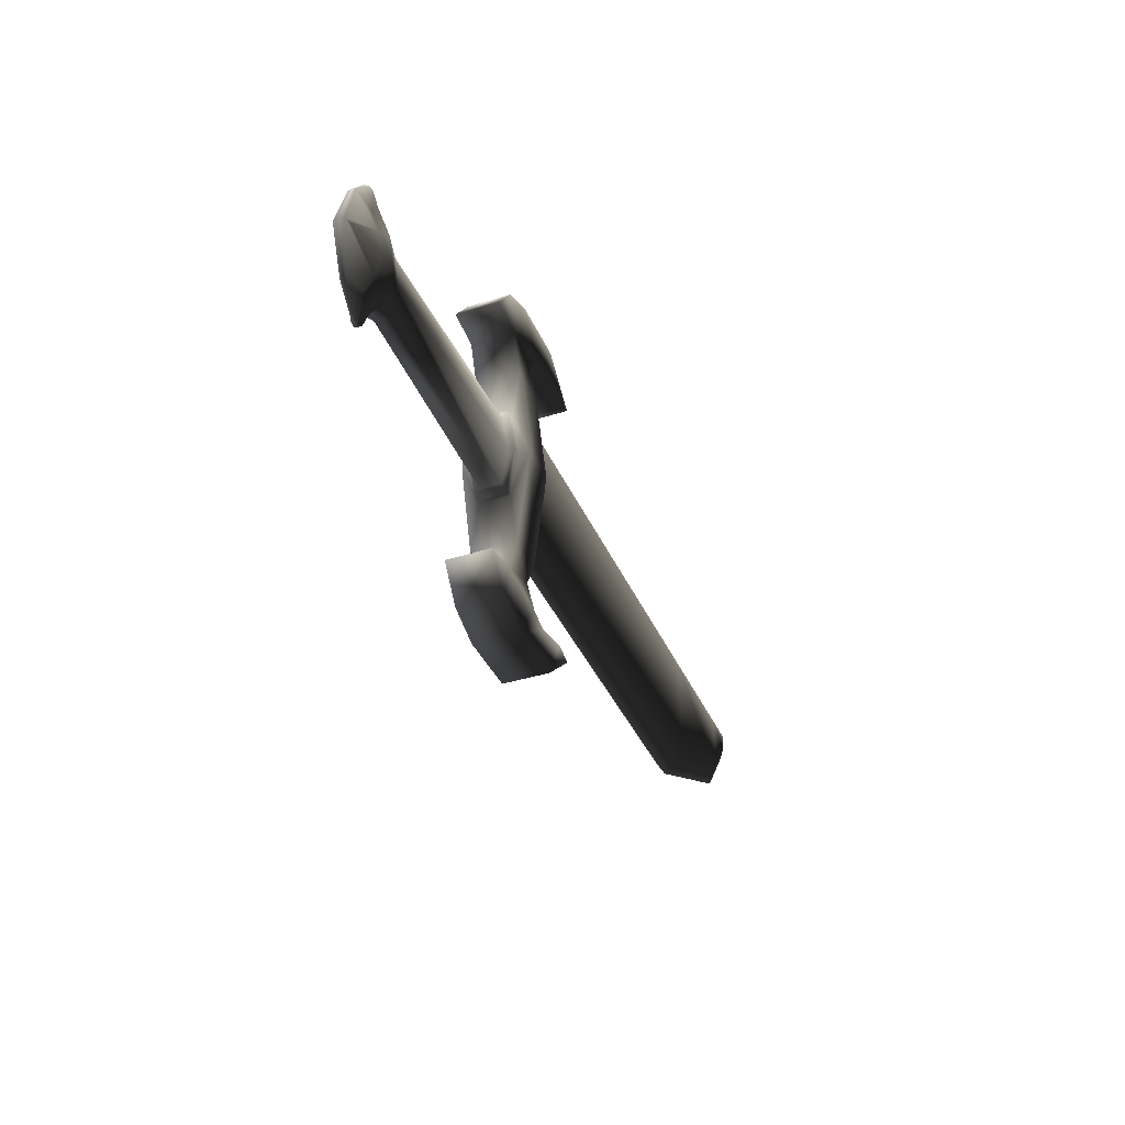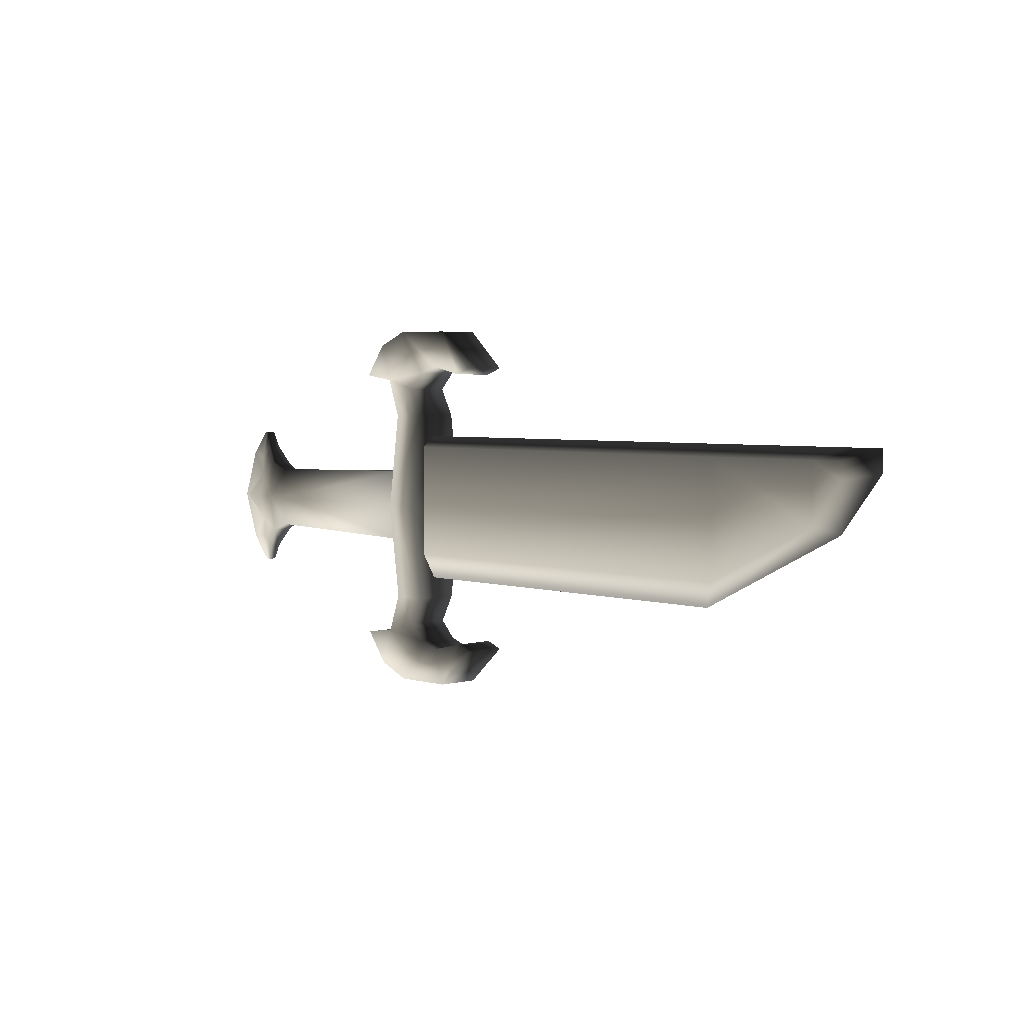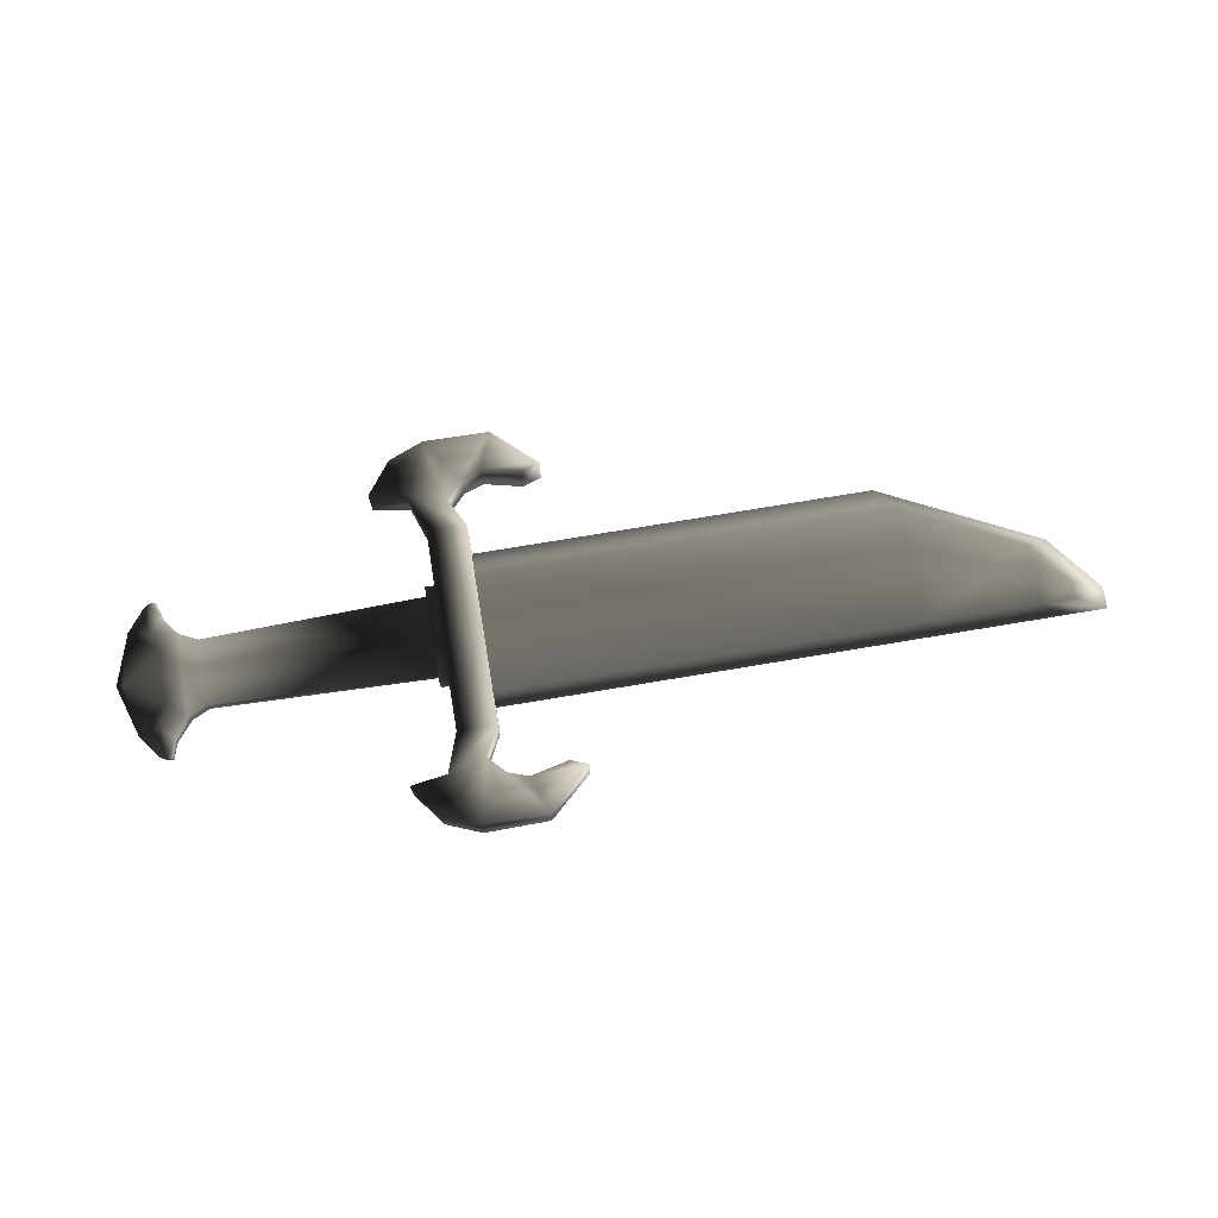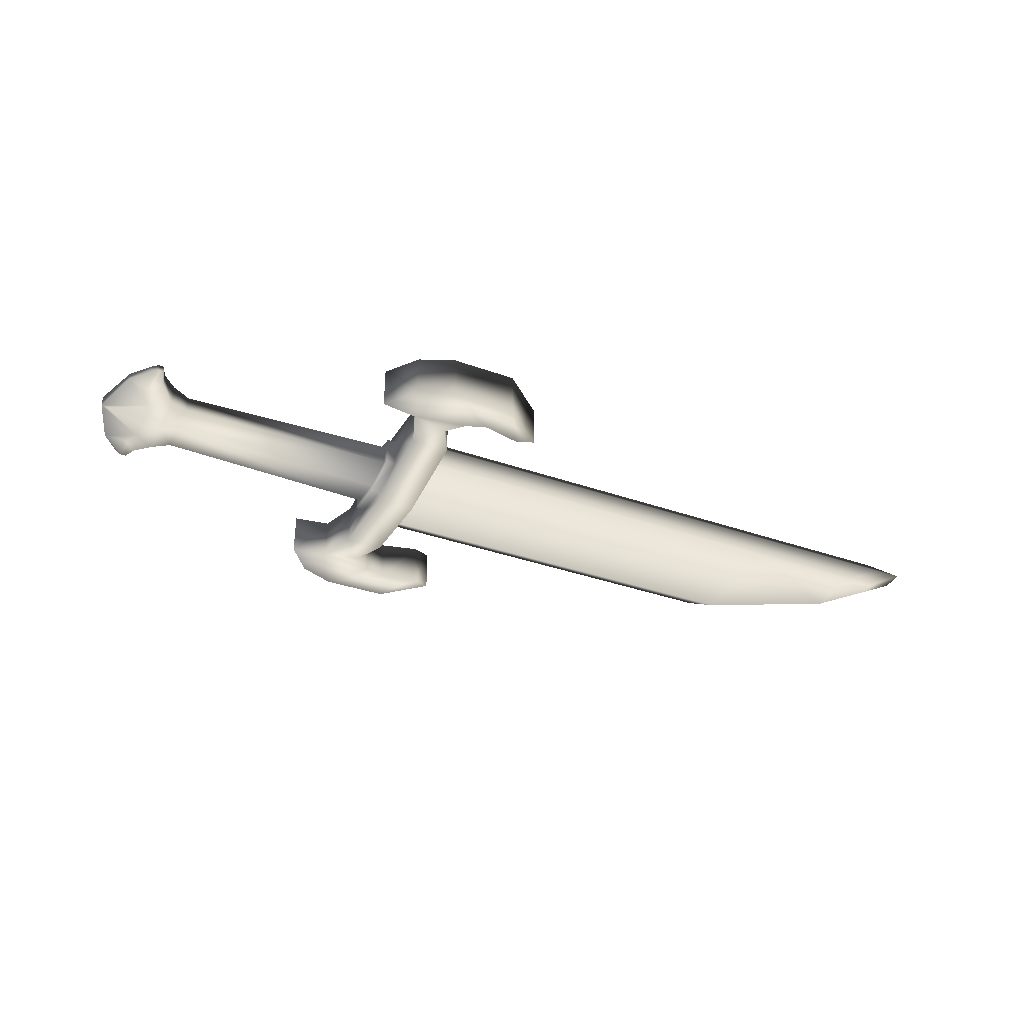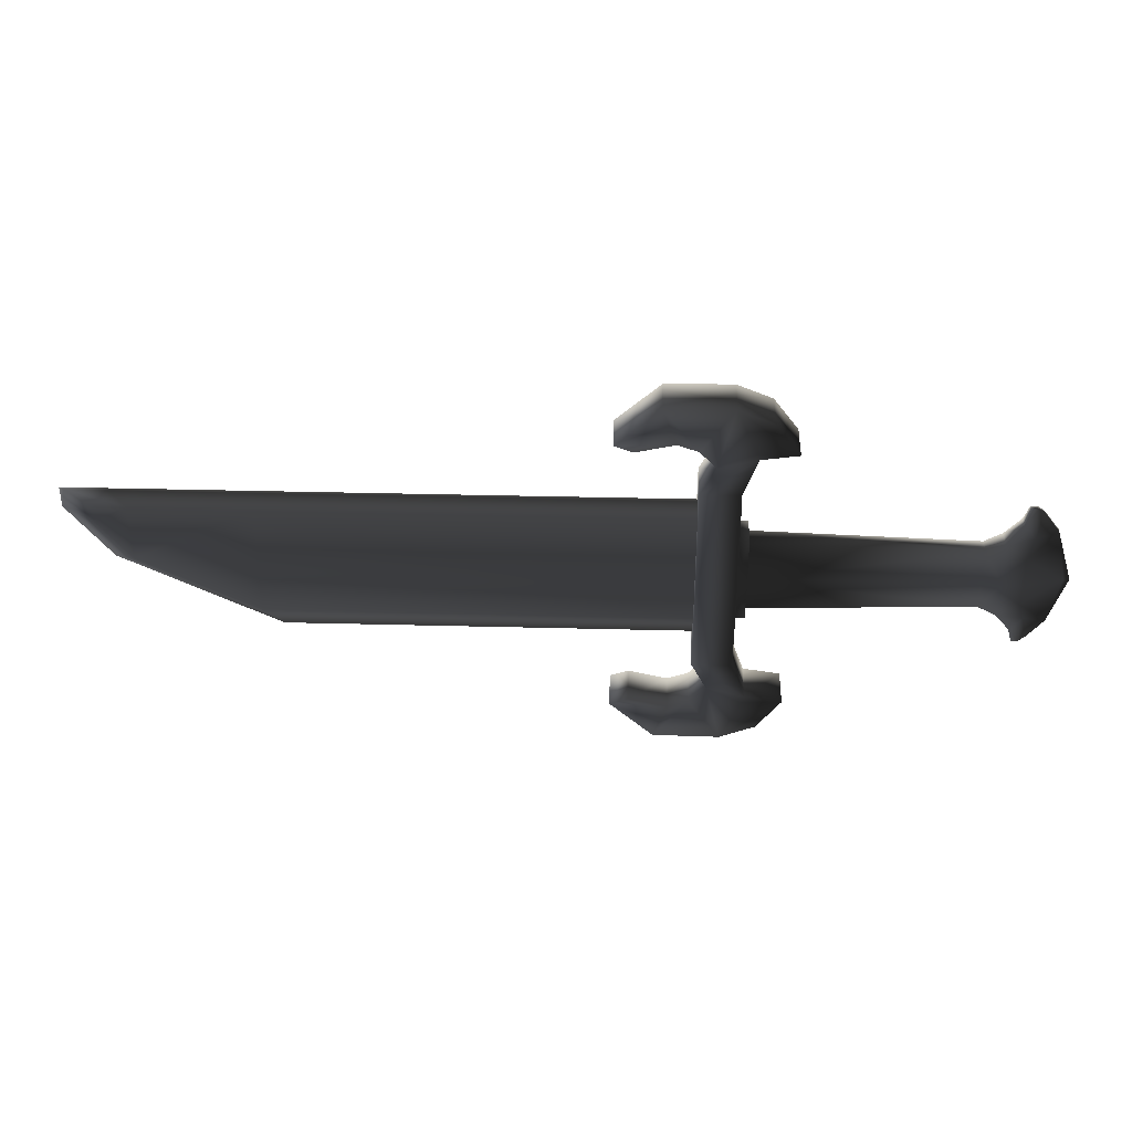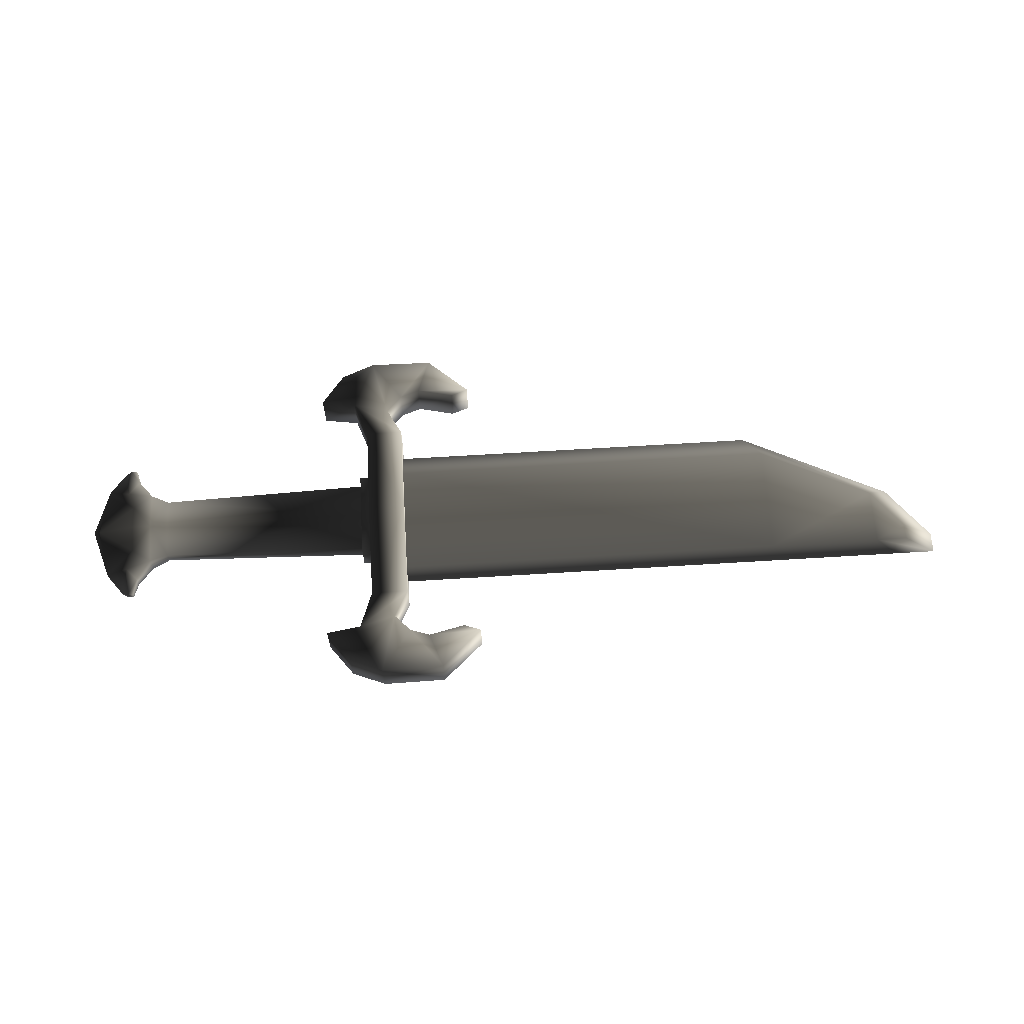
<metadata>
{"format":"obj","ext":"obj","renderer":"f3d","projection":"perspective","resolution":1024,"background":"white","views":[{"elev":-37.9,"azim":-68.2,"up":"+Z"},{"elev":3.7,"azim":47.2,"up":"+Z"},{"elev":74.2,"azim":-9.5,"up":"+Y"},{"elev":-36.2,"azim":-24.6,"up":"+Y"},{"elev":36.4,"azim":-178.1,"up":"+Z"},{"elev":64.5,"azim":-3.6,"up":"+Y"}]}
</metadata>
<code>
v  0.0524 0.0135 0.0227
v  0.0524 0.0023 0.0227
v  0.2059 0.0151 0.0266
v  0.2059 0.0007 0.0266
v  0.0398 0.0001 0.028
v  0.0398 0.0157 0.028
v  0.0256 0.0001 0.0185
v  0.0256 0.0157 0.0185
v  0.0292 0.0032 0.0422
v  0.0292 0.0125 0.0422
v  0.0207 0.0125 0.0327
v  0.0056 0.0102 0.0358
v  0.0056 0.0055 0.0358
v  0.0207 0.0032 0.0327
v  0.026 0.0056 0.0538
v  0.026 0.0101 0.0538
v  0.0218 0.0101 0.0538
v  0.0171 0.009 0.0511
v  0.0171 0.0067 0.0511
v  0.0218 0.0056 0.0538
v  0.2059 0.0183 0.0324
v  0.2059 -0.0025 0.0324
v  0.2127 0.0183 0.0324
v  0.2127 -0.0025 0.0324
v  0.2127 0.0232 0.0695
v  0.2127 -0.0075 0.0695
v  0.24 0.0232 0.0695
v  0.24 -0.0075 0.0695
v  0.203 0.0232 0.0967
v  0.203 -0.0075 0.0967
v  0.2294 -0.0075 0.0896
v  0.2294 0.0232 0.0896
v  0.2189 0.0232 0.1332
v  0.2189 -0.0075 0.1332
v  0.241 -0.0075 0.1018
v  0.241 0.0232 0.1018
v  0.2648 0.0232 0.1326
v  0.2648 -0.0075 0.1326
v  0.2554 -0.0075 0.1068
v  0.2554 0.0232 0.1068
v  0.295 0.0232 0.1052
v  0.295 -0.0075 0.1052
v  0.2823 -0.0075 0.1006
v  0.2823 0.0232 0.1006
v  0.1774 0.0232 0.1005
v  0.1774 -0.0075 0.1005
v  0.1945 -0.0075 0.1232
v  0.1945 0.0232 0.1232
v  0.0524 -0.0006 -0
v  0.2059 -0.0031 -0
v  0.0398 -0.004 -0
v  0.2127 -0.0153 -0
v  0.24 0.031 -0
v  0.24 -0.0153 -0
v  0.0524 0.0135 -0.0227
v  0.0524 0.0023 -0.0227
v  0.2059 0.0007 -0.0266
v  0.2059 0.0151 -0.0266
v  0.0398 0.0157 -0.028
v  0.0398 0.0001 -0.028
v  0.0524 0.0163 -0
v  0.0398 0.0198 -0
v  0.026 0.0056 -0.0538
v  0.026 0.0101 -0.0538
v  0.0218 0.0101 -0.0538
v  0.0218 0.0056 -0.0538
v  0.0256 0.0195 -0
v  0.0256 0.0157 -0.0185
v  0.0171 0.009 -0.0511
v  0.0171 0.0067 -0.0511
v  -0.0012 0.0125 -0
v  0.0292 0.0125 -0.0422
v  0.0292 0.0032 -0.0422
v  0.0207 0.0125 -0.0327
v  -0.0055 0.0117 0
v  0.0056 0.0102 -0.0358
v  0.0256 0.0001 -0.0185
v  0.0207 0.0032 -0.0327
v  0.0056 0.0055 -0.0358
v  0.2059 -0.0025 -0.0324
v  0.2059 0.0183 -0.0324
v  0.2059 -0.0076 -0
v  0.2127 -0.0025 -0.0324
v  0.2127 0.0183 -0.0324
v  0.2127 -0.0076 -0
v  0.2127 -0.0075 -0.0695
v  0.2127 0.0232 -0.0695
v  0.295 0.0232 -0.1052
v  0.295 -0.0075 -0.1052
v  0.2823 -0.0075 -0.1006
v  0.2823 0.0232 -0.1006
v  0.24 -0.0075 -0.0695
v  0.203 -0.0075 -0.0967
v  0.203 0.0232 -0.0967
v  0.2294 -0.0075 -0.0896
v  0.24 0.0232 -0.0695
v  0.2294 0.0232 -0.0896
v  0.1774 0.0232 -0.1005
v  0.1774 -0.0075 -0.1005
v  0.1945 -0.0075 -0.1232
v  0.1945 0.0232 -0.1232
v  0.241 -0.0075 -0.1018
v  0.2189 -0.0075 -0.1332
v  0.241 0.0232 -0.1018
v  0.2189 0.0232 -0.1332
v  0.2648 -0.0075 -0.1326
v  0.2648 0.0232 -0.1326
v  0.2554 -0.0075 -0.1068
v  0.2554 0.0232 -0.1068
v  0.2059 0.0189 -0
v  0.0256 -0.0038 -0
v  -0.0012 0.0033 0
v  -0.0055 0.0041 0
v  0.2059 0.0234 -0
v  0.2127 0.0234 -0
v  0.2127 0.031 -0
v  0.5167 0.0056 -0.0541
v  0.6254 0.0056 0.0541
v  0.6558 0.0056 0.0541
v  0.24 -0.0046 -0.0358
v  0.5283 -0.0046 -0.0358
v  0.6103 -0.0046 0.0049
v  0.6332 -0.0046 0.0344
v  0.6332 -0.0046 0.0458
v  0.6103 -0.0046 0.0458
v  0.5283 -0.0046 0.0458
v  0.24 -0.0046 0.0458
v  0.24 0.0157 -0.0358
v  0.5283 0.0157 -0.0358
v  0.5283 0.0157 0.0458
v  0.24 0.0157 0.0458
v  0.6103 0.0157 0.0049
v  0.6103 0.0157 0.0458
v  0.6254 0.0056 -0.0001
v  0.6332 0.0157 0.0344
v  0.6332 0.0157 0.0458
v  0.6558 0.0056 0.039
v  0.24 0.0056 -0.0541
v  0.24 0.0056 0.0541
v  0.5167 0.0056 0.0541
o Cylinder003
g Cylinder003
f 4 3 1 2
f 4 2 49 50
f 6 5 2 1
f 62 6 1 61
f 17 20 15 16
f 8 6 62 67
f 18 19 20 17
f 8 67 71
f 10 9 5 6
f 11 10 6 8
f 12 11 8 71 75
f 9 14 7 5
f 16 15 9 10
f 17 16 10 11
f 18 17 11 12
f 19 18 12 13
f 20 19 13 14
f 15 20 14 9
f 22 21 3 4
f 82 22 4 50
f 24 23 21 22
f 24 22 82 85
f 26 25 23 24
f 52 26 24 85
f 43 44 41 42
f 28 26 52 54
f 30 29 25 26
f 31 30 26 28
f 32 31 28 27
f 29 32 27 25
f 47 48 45 46
f 35 34 30 31
f 36 35 31 32
f 33 36 32 29
f 38 37 33 34
f 39 38 34 35
f 40 39 35 36
f 37 40 36 33
f 42 41 37 38
f 43 42 38 39
f 44 43 39 40
f 41 44 40 37
f 46 45 29 30
f 47 46 30 34
f 48 47 34 33
f 45 48 33 29
f 110 61 1 3
f 54 53 27 28
f 51 49 2 5
f 7 111 51 5
f 111 7 112
f 75 113 13 12
f 7 14 13 113 112
f 114 110 3 21
f 115 114 21 23
f 116 115 23 25
f 53 116 25 27
f 57 56 55 58
f 57 50 49 56
f 59 55 56 60
f 62 61 55 59
f 65 64 63 66
f 68 67 62 59
f 69 65 66 70
f 68 71 67
f 72 59 60 73
f 74 68 59 72
f 76 75 71 68 74
f 73 60 77 78
f 64 72 73 63
f 65 74 72 64
f 69 76 74 65
f 70 79 76 69
f 66 78 79 70
f 63 73 78 66
f 80 57 58 81
f 82 50 57 80
f 83 80 81 84
f 83 85 82 80
f 86 83 84 87
f 52 85 83 86
f 90 89 88 91
f 92 54 52 86
f 93 86 87 94
f 95 92 86 93
f 97 96 92 95
f 94 87 96 97
f 100 99 98 101
f 102 95 93 103
f 104 97 95 102
f 105 94 97 104
f 106 103 105 107
f 108 102 103 106
f 109 104 102 108
f 107 105 104 109
f 89 106 107 88
f 90 108 106 89
f 91 109 108 90
f 88 107 109 91
f 99 93 94 98
f 100 103 93 99
f 101 105 103 100
f 98 94 105 101
f 110 58 55 61
f 54 92 96 53
f 51 60 56 49
f 77 60 51 111
f 111 112 77
f 75 76 79 113
f 77 112 113 79 78
f 114 81 58 110
f 115 84 81 114
f 116 87 84 115
f 53 96 87 116
f 126 127 120 121
f 122 125 126 121
f 123 124 125 122
f 121 120 138 117
f 117 134 122 121
f 134 137 123 122
f 124 123 137 119
f 125 124 119 118
f 126 125 118 140
f 127 126 140 139
f 130 129 128 131
f 130 133 132 129
f 133 136 135 132
f 138 128 129 117
f 117 129 132 134
f 134 132 135 137
f 137 135 136 119
f 119 136 133 118
f 118 133 130 140
f 139 140 130 131

</code>
